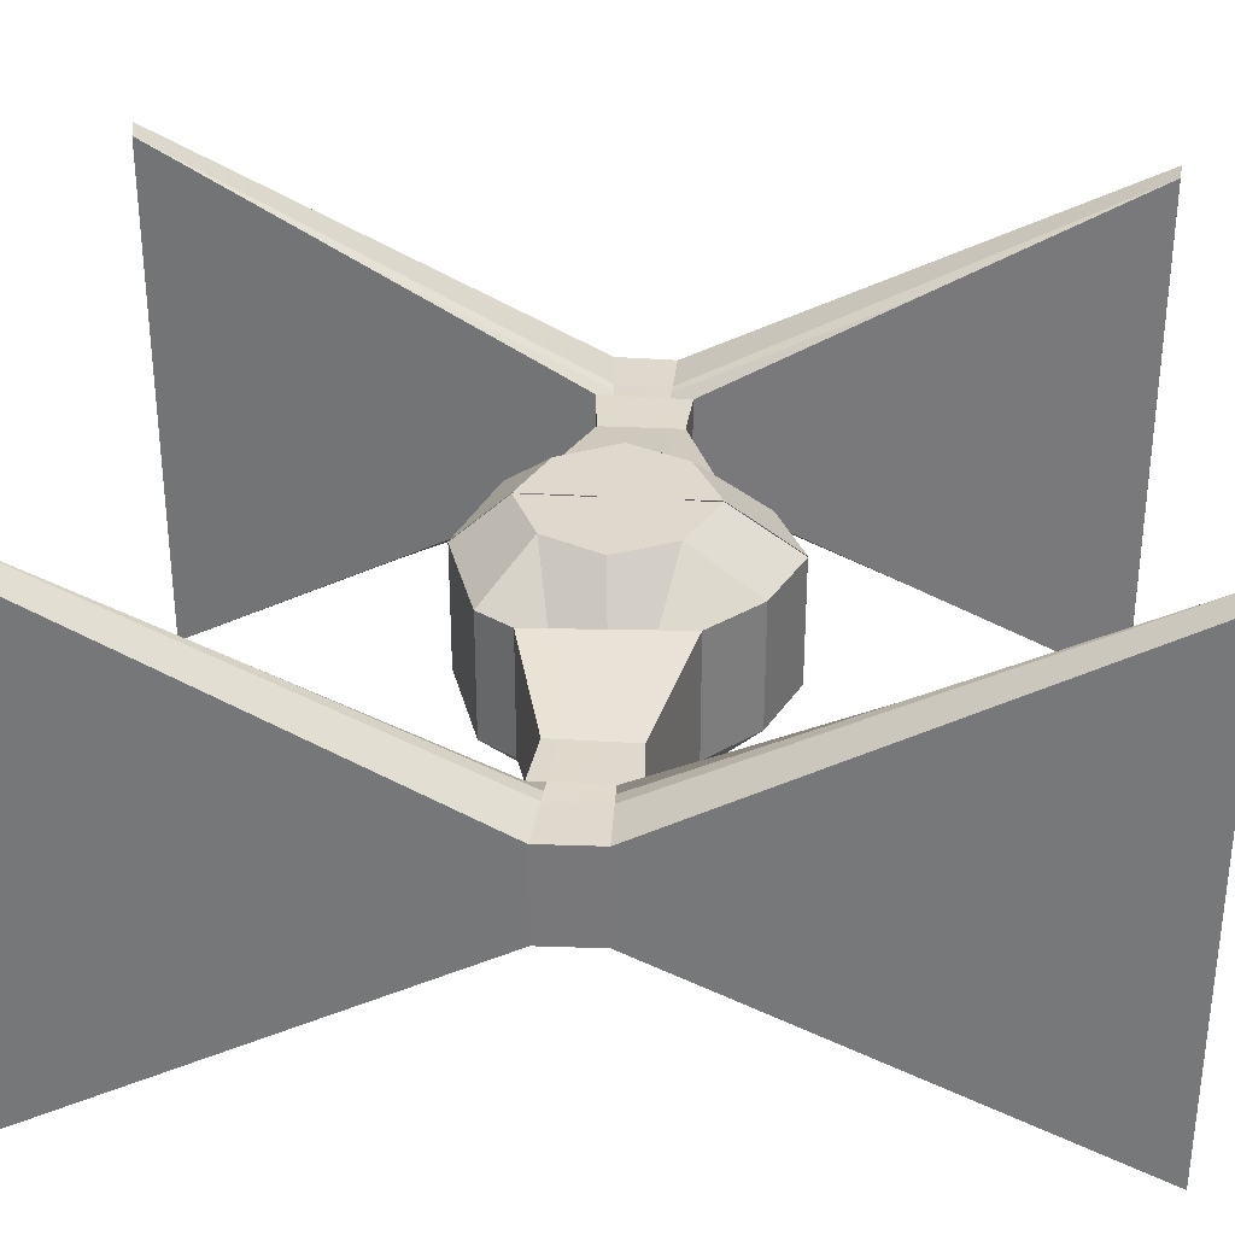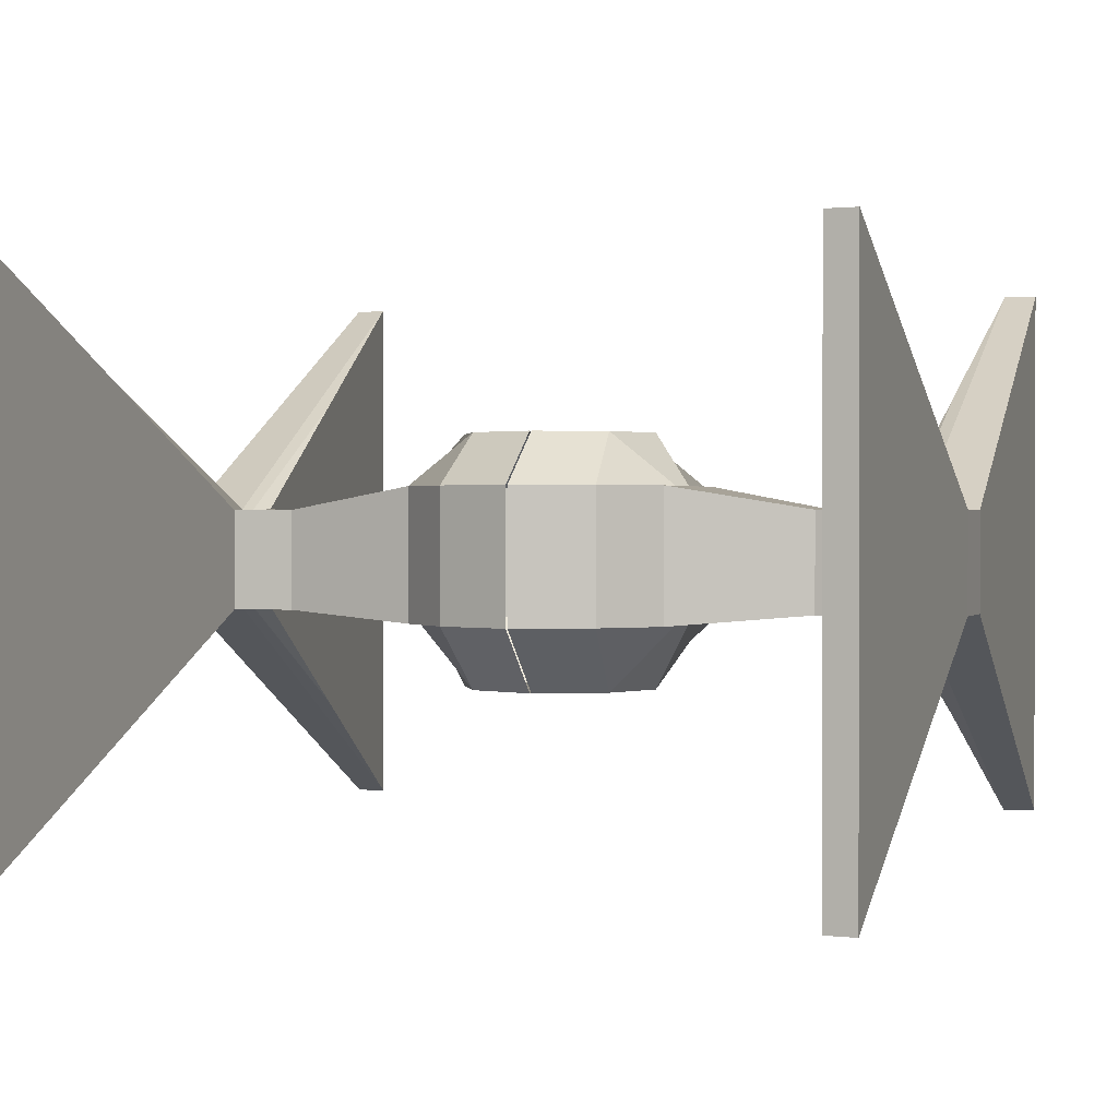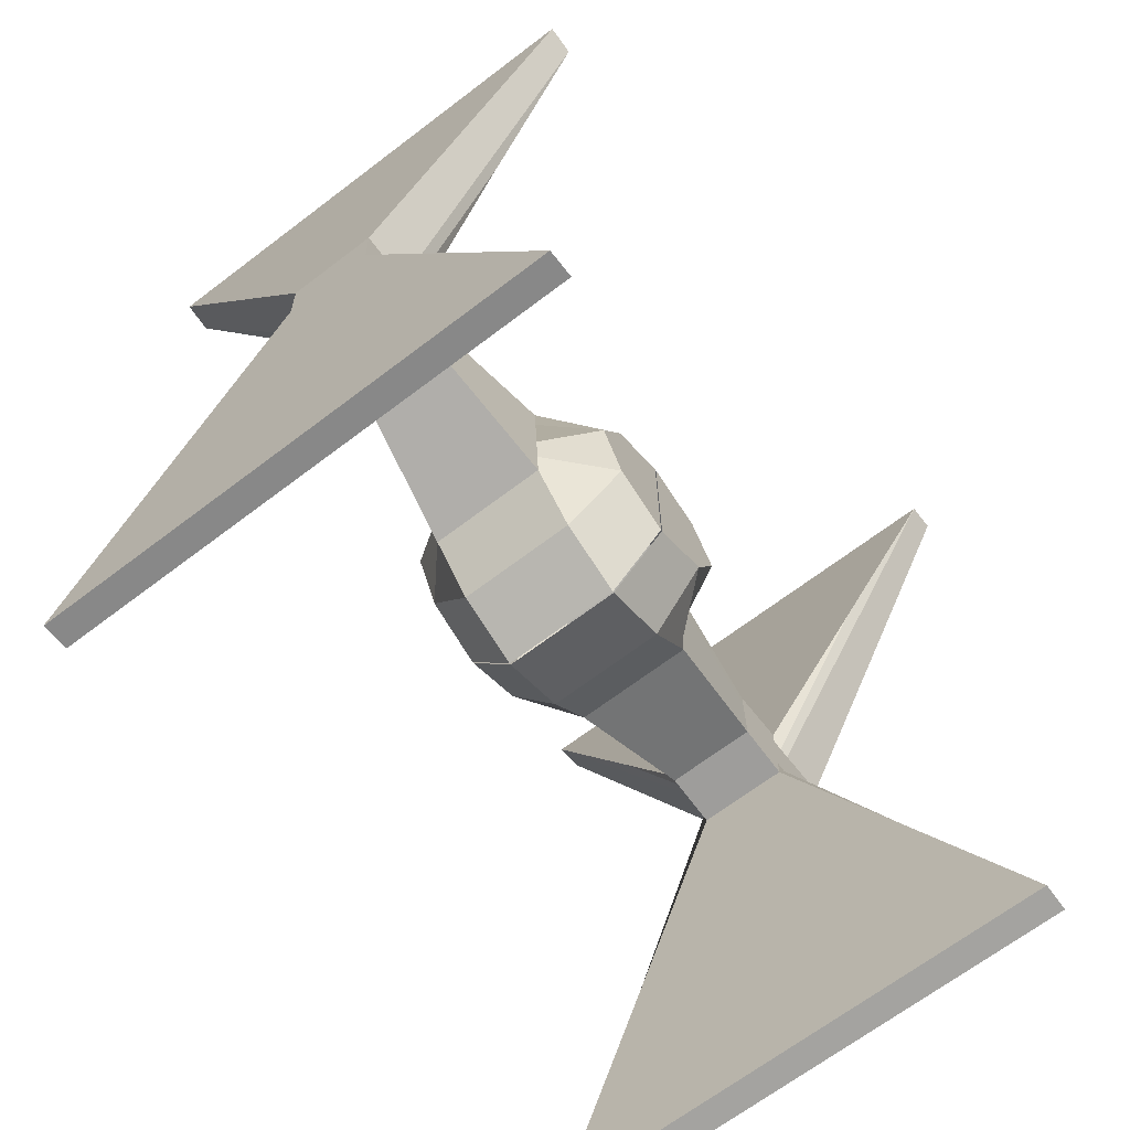
<metadata>
{"format":"obj","ext":"obj","renderer":"f3d","projection":"perspective","resolution":1024,"background":"white","views":[{"elev":32.2,"azim":-85.4,"up":"+Z"},{"elev":0.9,"azim":16.9,"up":"+Z"},{"elev":-68.0,"azim":127.2,"up":"+Y"}]}
</metadata>
<code>
o Cube
v 1.497 1.897 -1.083
v 1.465 -1.826 -1.072
v 1.497 1.897 1.047
v 1.465 -1.826 1.025
v 0.003103 -0.5868 -0.2494
v 0.003103 0.5933 0.2474
v 0.003103 -0.5868 0.2474
v 0.003103 0.5933 -0.2494
v 0.2855 -0.4659 0.2474
v 0.4134 0.4585 -0.2494
v 0.2855 -0.4659 -0.2494
v 0.4134 0.4585 0.2474
v 0.4766 -0.269 0.2474
v 0.5079 0.3206 -0.2494
v 0.4766 -0.269 -0.2494
v 0.5079 0.3206 0.2474
v 0.9869 -0.1284 0.1618
v 0.9839 0.1886 -0.2086
v 0.9869 -0.1284 -0.2086
v 0.9839 0.1886 0.1618
v 1.211 -0.1419 0.1618
v 1.214 0.212 -0.2086
v 1.211 -0.1419 -0.2086
v 1.214 0.212 0.1655
v 1.355 -1.813 1.025
v 1.374 1.874 -1.083
v 1.355 -1.813 -1.072
v 1.374 1.874 1.047
v 1.521 0.1711 -0.2086
v 1.521 0.1711 0.1618
v 0.003103 0.3793 -0.4897
v 0.003103 0.3793 0.4416
v 0.2482 0.2716 0.4416
v 0.2482 0.2716 -0.4897
v 0.5022 0.2137 0.2474
v 0.5022 0.2137 -0.2494
v 0.9844 0.1311 0.1618
v 0.9844 0.1311 -0.2086
v 1.214 0.1478 0.1648
v 1.214 0.1478 -0.2086
v 1.309 0.1547 0.1618
v 1.309 0.1547 -0.2086
v 1.513 -0.06611 -0.2086
v 1.513 -0.06611 0.1618
v 0.003103 -0.3114 -0.4897
v 0.003103 -0.3114 0.4416
v 0.2555 -0.1911 0.4416
v 0.2555 -0.1911 -0.4897
v 0.4839 -0.1314 0.2474
v 0.4839 -0.1314 -0.2494
v 0.9862 -0.05446 0.1618
v 0.9862 -0.05446 -0.2086
v 1.212 -0.05932 0.1626
v 1.212 -0.05932 -0.2086
v 1.305 -0.06134 0.1618
v 1.305 -0.06134 -0.2086
v 1.517 0.04344 -0.2086
v 1.517 0.04344 0.1618
v 0.003103 0.007529 -0.4897
v 0.003103 0.007529 0.4416
v 0.3659 0.03942 0.4416
v 0.3659 0.03942 -0.4897
v 0.4924 0.02798 0.2474
v 0.4924 0.02798 -0.2494
v 0.9854 0.03123 0.1618
v 0.9854 0.03123 -0.2086
v 1.212 0.03633 0.1636
v 1.212 0.03633 -0.2086
v 1.306 0.03844 0.1618
v 1.306 0.03844 -0.2086
v 1.497 1.897 -0.01791
v 1.465 -1.826 -0.02344
v 0.003103 -0.5868 -0.000982
v 0.003103 0.5933 -0.000982
v 0.4134 0.4585 -0.000982
v 0.2855 -0.4659 -0.000982
v 0.5079 0.3206 -0.000982
v 0.4766 -0.269 -0.000982
v 0.9839 0.1886 -0.02344
v 0.9869 -0.1284 -0.02344
v 1.214 0.212 -0.02159
v 1.211 -0.1419 -0.02344
v 1.374 1.874 -0.01791
v 1.355 -1.813 -0.02344
v 1.521 0.1711 -0.02344
v 1.513 -0.06611 -0.02344
v 1.517 0.04344 -0.02344
v 1.281 -0.9573 -0.6297
v 1.292 1.023 0.5955
v 1.281 -0.9573 0.5828
v 1.292 1.023 -0.6351
v 1.26 0.1512 -0.2086
v 1.26 0.1512 0.1633
v 1.257 -0.0603 0.1622
v 1.257 -0.0603 -0.2086
v 1.258 0.03736 0.1627
v 1.258 0.03736 -0.2086
v 1.281 -0.9573 -0.02344
v 1.292 1.023 -0.01979
v -1.497 1.897 -1.083
v -1.465 -1.826 -1.072
v -1.497 1.897 1.047
v -1.465 -1.826 1.025
v -0.003103 -0.5868 -0.2494
v -0.003103 0.5933 0.2474
v -0.003103 -0.5868 0.2474
v -0.003103 0.5933 -0.2494
v -0.2855 -0.4659 0.2474
v -0.4134 0.4585 -0.2494
v -0.2855 -0.4659 -0.2494
v -0.4134 0.4585 0.2474
v -0.4766 -0.269 0.2474
v -0.5079 0.3206 -0.2494
v -0.4766 -0.269 -0.2494
v -0.5079 0.3206 0.2474
v -0.9869 -0.1284 0.1618
v -0.9839 0.1886 -0.2086
v -0.9869 -0.1284 -0.2086
v -0.9839 0.1886 0.1618
v -1.211 -0.1419 0.1618
v -1.214 0.212 -0.2086
v -1.211 -0.1419 -0.2086
v -1.214 0.212 0.1655
v -1.355 -1.813 1.025
v -1.374 1.874 -1.083
v -1.355 -1.813 -1.072
v -1.374 1.874 1.047
v -1.521 0.1711 -0.2086
v -1.521 0.1711 0.1618
v -0.003103 0.3793 -0.4897
v -0.003103 0.3793 0.4416
v -0.2482 0.2716 0.4416
v -0.2482 0.2716 -0.4897
v -0.5022 0.2137 0.2474
v -0.5022 0.2137 -0.2494
v -0.9844 0.1311 0.1618
v -0.9844 0.1311 -0.2086
v -1.214 0.1478 0.1648
v -1.214 0.1478 -0.2086
v -1.309 0.1547 0.1618
v -1.309 0.1547 -0.2086
v -1.513 -0.06611 -0.2086
v -1.513 -0.06611 0.1618
v -0.003103 -0.3114 -0.4897
v -0.003103 -0.3114 0.4416
v -0.2555 -0.1911 0.4416
v -0.2555 -0.1911 -0.4897
v -0.4839 -0.1314 0.2474
v -0.4839 -0.1314 -0.2494
v -0.9862 -0.05446 0.1618
v -0.9862 -0.05446 -0.2086
v -1.212 -0.05932 0.1626
v -1.212 -0.05932 -0.2086
v -1.305 -0.06134 0.1618
v -1.305 -0.06134 -0.2086
v -1.517 0.04344 -0.2086
v -1.517 0.04344 0.1618
v -0.003103 0.007529 -0.4897
v -0.003103 0.007529 0.4416
v -0.3659 0.03942 0.4416
v -0.3659 0.03942 -0.4897
v -0.4924 0.02798 0.2474
v -0.4924 0.02798 -0.2494
v -0.9854 0.03123 0.1618
v -0.9854 0.03123 -0.2086
v -1.212 0.03633 0.1636
v -1.212 0.03633 -0.2086
v -1.306 0.03844 0.1618
v -1.306 0.03844 -0.2086
v -1.497 1.897 -0.01791
v -1.465 -1.826 -0.02344
v -0.003103 -0.5868 -0.000982
v -0.003103 0.5933 -0.000982
v -0.4134 0.4585 -0.000982
v -0.2855 -0.4659 -0.000982
v -0.5079 0.3206 -0.000982
v -0.4766 -0.269 -0.000982
v -0.9839 0.1886 -0.02344
v -0.9869 -0.1284 -0.02344
v -1.214 0.212 -0.02159
v -1.211 -0.1419 -0.02344
v -1.374 1.874 -0.01791
v -1.355 -1.813 -0.02344
v -1.521 0.1711 -0.02344
v -1.513 -0.06611 -0.02344
v -1.517 0.04344 -0.02344
v -1.281 -0.9573 -0.6297
v -1.292 1.023 0.5955
v -1.281 -0.9573 0.5828
v -1.292 1.023 -0.6351
v -1.26 0.1512 -0.2086
v -1.26 0.1512 0.1633
v -1.257 -0.0603 0.1622
v -1.257 -0.0603 -0.2086
v -1.258 0.03736 0.1627
v -1.258 0.03736 -0.2086
v -1.281 -0.9573 -0.02344
v -1.292 1.023 -0.01979
v -1.497 1.897 -1.083
v -1.465 -1.826 -1.072
v -1.497 1.897 1.047
v -1.465 -1.826 1.025
v -0.003103 -0.5868 -0.2494
v -0.003103 0.5933 0.2474
v -0.003103 -0.5868 0.2474
v -0.003103 0.5933 -0.2494
v -0.2855 -0.4659 0.2474
v -0.4134 0.4585 -0.2494
v -0.2855 -0.4659 -0.2494
v -0.4134 0.4585 0.2474
v -0.4766 -0.269 0.2474
v -0.5079 0.3206 -0.2494
v -0.4766 -0.269 -0.2494
v -0.5079 0.3206 0.2474
v -0.9869 -0.1284 0.1618
v -0.9839 0.1886 -0.2086
v -0.9869 -0.1284 -0.2086
v -0.9839 0.1886 0.1618
v -1.211 -0.1419 0.1618
v -1.214 0.212 -0.2086
v -1.211 -0.1419 -0.2086
v -1.214 0.212 0.1655
v -1.355 -1.813 1.025
v -1.374 1.874 -1.083
v -1.355 -1.813 -1.072
v -1.374 1.874 1.047
v -1.521 0.1711 -0.2086
v -1.521 0.1711 0.1618
v -0.003103 0.3793 -0.4897
v -0.003103 0.3793 0.4416
v -0.2482 0.2716 0.4416
v -0.2482 0.2716 -0.4897
v -0.5022 0.2137 0.2474
v -0.5022 0.2137 -0.2494
v -0.9844 0.1311 0.1618
v -0.9844 0.1311 -0.2086
v -1.214 0.1478 0.1648
v -1.214 0.1478 -0.2086
v -1.309 0.1547 0.1618
v -1.309 0.1547 -0.2086
v -1.513 -0.06611 -0.2086
v -1.513 -0.06611 0.1618
v -0.003103 -0.3114 -0.4897
v -0.003103 -0.3114 0.4416
v -0.2555 -0.1911 0.4416
v -0.2555 -0.1911 -0.4897
v -0.4839 -0.1314 0.2474
v -0.4839 -0.1314 -0.2494
v -0.9862 -0.05446 0.1618
v -0.9862 -0.05446 -0.2086
v -1.212 -0.05932 0.1626
v -1.212 -0.05932 -0.2086
v -1.305 -0.06134 0.1618
v -1.305 -0.06134 -0.2086
v -1.517 0.04344 -0.2086
v -1.517 0.04344 0.1618
v -0.003103 0.007529 -0.4897
v -0.003103 0.007529 0.4416
v -0.3659 0.03942 0.4416
v -0.3659 0.03942 -0.4897
v -0.4924 0.02798 0.2474
v -0.4924 0.02798 -0.2494
v -0.9854 0.03123 0.1618
v -0.9854 0.03123 -0.2086
v -1.212 0.03633 0.1636
v -1.212 0.03633 -0.2086
v -1.306 0.03844 0.1618
v -1.306 0.03844 -0.2086
v -1.497 1.897 -0.01791
v -1.465 -1.826 -0.02344
v -0.003103 -0.5868 -0.000982
v -0.003103 0.5933 -0.000982
v -0.4134 0.4585 -0.000982
v -0.2855 -0.4659 -0.000982
v -0.5079 0.3206 -0.000982
v -0.4766 -0.269 -0.000982
v -0.9839 0.1886 -0.02344
v -0.9869 -0.1284 -0.02344
v -1.214 0.212 -0.02159
v -1.211 -0.1419 -0.02344
v -1.374 1.874 -0.01791
v -1.355 -1.813 -0.02344
v -1.521 0.1711 -0.02344
v -1.513 -0.06611 -0.02344
v -1.517 0.04344 -0.02344
v -1.281 -0.9573 -0.6297
v -1.292 1.023 0.5955
v -1.281 -0.9573 0.5828
v -1.292 1.023 -0.6351
v -1.26 0.1512 -0.2086
v -1.26 0.1512 0.1633
v -1.257 -0.0603 0.1622
v -1.257 -0.0603 -0.2086
v -1.258 0.03736 0.1627
v -1.258 0.03736 -0.2086
v -1.281 -0.9573 -0.02344
v -1.292 1.023 -0.01979
v 1.497 1.897 -1.083
v 1.465 -1.826 -1.072
v 1.497 1.897 1.047
v 1.465 -1.826 1.025
v 0.003103 -0.5868 -0.2494
v 0.003103 0.5933 0.2474
v 0.003103 -0.5868 0.2474
v 0.003103 0.5933 -0.2494
v 0.2855 -0.4659 0.2474
v 0.4134 0.4585 -0.2494
v 0.2855 -0.4659 -0.2494
v 0.4134 0.4585 0.2474
v 0.4766 -0.269 0.2474
v 0.5079 0.3206 -0.2494
v 0.4766 -0.269 -0.2494
v 0.5079 0.3206 0.2474
v 0.9869 -0.1284 0.1618
v 0.9839 0.1886 -0.2086
v 0.9869 -0.1284 -0.2086
v 0.9839 0.1886 0.1618
v 1.211 -0.1419 0.1618
v 1.214 0.212 -0.2086
v 1.211 -0.1419 -0.2086
v 1.214 0.212 0.1655
v 1.355 -1.813 1.025
v 1.374 1.874 -1.083
v 1.355 -1.813 -1.072
v 1.374 1.874 1.047
v 1.521 0.1711 -0.2086
v 1.521 0.1711 0.1618
v 0.003103 0.3793 -0.4897
v 0.003103 0.3793 0.4416
v 0.2482 0.2716 0.4416
v 0.2482 0.2716 -0.4897
v 0.5022 0.2137 0.2474
v 0.5022 0.2137 -0.2494
v 0.9844 0.1311 0.1618
v 0.9844 0.1311 -0.2086
v 1.214 0.1478 0.1648
v 1.214 0.1478 -0.2086
v 1.309 0.1547 0.1618
v 1.309 0.1547 -0.2086
v 1.513 -0.06611 -0.2086
v 1.513 -0.06611 0.1618
v 0.003103 -0.3114 -0.4897
v 0.003103 -0.3114 0.4416
v 0.2555 -0.1911 0.4416
v 0.2555 -0.1911 -0.4897
v 0.4839 -0.1314 0.2474
v 0.4839 -0.1314 -0.2494
v 0.9862 -0.05446 0.1618
v 0.9862 -0.05446 -0.2086
v 1.212 -0.05932 0.1626
v 1.212 -0.05932 -0.2086
v 1.305 -0.06134 0.1618
v 1.305 -0.06134 -0.2086
v 1.517 0.04344 -0.2086
v 1.517 0.04344 0.1618
v 0.003103 0.007529 -0.4897
v 0.003103 0.007529 0.4416
v 0.3659 0.03942 0.4416
v 0.3659 0.03942 -0.4897
v 0.4924 0.02798 0.2474
v 0.4924 0.02798 -0.2494
v 0.9854 0.03123 0.1618
v 0.9854 0.03123 -0.2086
v 1.212 0.03633 0.1636
v 1.212 0.03633 -0.2086
v 1.306 0.03844 0.1618
v 1.306 0.03844 -0.2086
v 1.497 1.897 -0.01791
v 1.465 -1.826 -0.02344
v 0.003103 -0.5868 -0.000982
v 0.003103 0.5933 -0.000982
v 0.4134 0.4585 -0.000982
v 0.2855 -0.4659 -0.000982
v 0.5079 0.3206 -0.000982
v 0.4766 -0.269 -0.000982
v 0.9839 0.1886 -0.02344
v 0.9869 -0.1284 -0.02344
v 1.214 0.212 -0.02159
v 1.211 -0.1419 -0.02344
v 1.374 1.874 -0.01791
v 1.355 -1.813 -0.02344
v 1.521 0.1711 -0.02344
v 1.513 -0.06611 -0.02344
v 1.517 0.04344 -0.02344
v 1.281 -0.9573 -0.6297
v 1.292 1.023 0.5955
v 1.281 -0.9573 0.5828
v 1.292 1.023 -0.6351
v 1.26 0.1512 -0.2086
v 1.26 0.1512 0.1633
v 1.257 -0.0603 0.1622
v 1.257 -0.0603 -0.2086
v 1.258 0.03736 0.1627
v 1.258 0.03736 -0.2086
v 1.281 -0.9573 -0.02344
v 1.292 1.023 -0.01979
f 84 72 4 25
f 85 71 3 30
f 42 26 1 29
f 33 12 6 32
f 75 74 6 12
f 77 75 12 16
f 35 16 12 33
f 31 8 10 34
f 73 76 9 7
f 37 20 16 35
f 79 77 16 20
f 34 10 14 36
f 76 78 13 9
f 81 79 20 24
f 39 24 20 37
f 36 14 18 38
f 78 80 17 13
f 93 89 24 39
f 99 81 24 89
f 38 18 22 40
f 80 82 21 17
f 71 83 28 3
f 30 3 28 41
f 92 91 26 42
f 98 84 25 90
f 97 92 42 70
f 58 30 41 69
f 66 38 40 68
f 96 93 39 67
f 64 36 38 66
f 67 39 37 65
f 62 34 36 64
f 65 37 35 63
f 59 31 34 62
f 63 35 33 61
f 61 33 32 60
f 70 42 29 57
f 87 85 30 58
f 72 86 44 4
f 27 56 43 2
f 9 47 46 7
f 13 49 47 9
f 5 45 48 11
f 17 51 49 13
f 11 48 50 15
f 21 53 51 17
f 15 50 52 19
f 90 94 53 21
f 19 52 54 23
f 4 44 55 25
f 88 95 56 27
f 86 87 58 44
f 56 70 57 43
f 47 61 60 46
f 49 63 61 47
f 45 59 62 48
f 51 65 63 49
f 48 62 64 50
f 53 67 65 51
f 50 64 66 52
f 94 96 67 53
f 52 66 68 54
f 44 58 69 55
f 95 97 70 56
f 43 57 87 86
f 2 43 86 72
f 57 29 85 87
f 88 27 84 98
f 1 26 83 71
f 19 23 82 80
f 91 22 81 99
f 15 19 80 78
f 22 18 79 81
f 11 15 78 76
f 18 14 77 79
f 5 11 76 73
f 14 10 75 77
f 10 8 74 75
f 29 1 71 85
f 27 2 72 84
f 26 91 99 83
f 23 88 98 82
f 54 68 97 95
f 55 69 96 94
f 23 54 95 88
f 25 55 94 90
f 69 41 93 96
f 68 40 92 97
f 82 98 90 21
f 40 22 91 92
f 83 99 89 28
f 41 28 89 93
f 183 124 103 171
f 184 129 102 170
f 141 128 100 125
f 132 131 105 111
f 174 111 105 173
f 176 115 111 174
f 134 132 111 115
f 130 133 109 107
f 172 106 108 175
f 136 134 115 119
f 178 119 115 176
f 133 135 113 109
f 175 108 112 177
f 180 123 119 178
f 138 136 119 123
f 135 137 117 113
f 177 112 116 179
f 192 138 123 188
f 198 188 123 180
f 137 139 121 117
f 179 116 120 181
f 170 102 127 182
f 129 140 127 102
f 191 141 125 190
f 197 189 124 183
f 196 169 141 191
f 157 168 140 129
f 165 167 139 137
f 195 166 138 192
f 163 165 137 135
f 166 164 136 138
f 161 163 135 133
f 164 162 134 136
f 158 161 133 130
f 162 160 132 134
f 160 159 131 132
f 169 156 128 141
f 186 157 129 184
f 171 103 143 185
f 126 101 142 155
f 108 106 145 146
f 112 108 146 148
f 104 110 147 144
f 116 112 148 150
f 110 114 149 147
f 120 116 150 152
f 114 118 151 149
f 189 120 152 193
f 118 122 153 151
f 103 124 154 143
f 187 126 155 194
f 185 143 157 186
f 155 142 156 169
f 146 145 159 160
f 148 146 160 162
f 144 147 161 158
f 150 148 162 164
f 147 149 163 161
f 152 150 164 166
f 149 151 165 163
f 193 152 166 195
f 151 153 167 165
f 143 154 168 157
f 194 155 169 196
f 142 185 186 156
f 101 171 185 142
f 156 186 184 128
f 187 197 183 126
f 100 170 182 125
f 118 179 181 122
f 190 198 180 121
f 114 177 179 118
f 121 180 178 117
f 110 175 177 114
f 117 178 176 113
f 104 172 175 110
f 113 176 174 109
f 109 174 173 107
f 128 184 170 100
f 126 183 171 101
f 125 182 198 190
f 122 181 197 187
f 153 194 196 167
f 154 193 195 168
f 122 187 194 153
f 124 189 193 154
f 168 195 192 140
f 167 196 191 139
f 181 120 189 197
f 139 191 190 121
f 182 127 188 198
f 140 192 188 127
f 282 223 202 270
f 283 228 201 269
f 240 227 199 224
f 231 230 204 210
f 273 210 204 272
f 275 214 210 273
f 233 231 210 214
f 229 232 208 206
f 271 205 207 274
f 235 233 214 218
f 277 218 214 275
f 232 234 212 208
f 274 207 211 276
f 279 222 218 277
f 237 235 218 222
f 234 236 216 212
f 276 211 215 278
f 291 237 222 287
f 297 287 222 279
f 236 238 220 216
f 278 215 219 280
f 269 201 226 281
f 228 239 226 201
f 290 240 224 289
f 296 288 223 282
f 295 268 240 290
f 256 267 239 228
f 264 266 238 236
f 294 265 237 291
f 262 264 236 234
f 265 263 235 237
f 260 262 234 232
f 263 261 233 235
f 257 260 232 229
f 261 259 231 233
f 259 258 230 231
f 268 255 227 240
f 285 256 228 283
f 270 202 242 284
f 225 200 241 254
f 207 205 244 245
f 211 207 245 247
f 203 209 246 243
f 215 211 247 249
f 209 213 248 246
f 219 215 249 251
f 213 217 250 248
f 288 219 251 292
f 217 221 252 250
f 202 223 253 242
f 286 225 254 293
f 284 242 256 285
f 254 241 255 268
f 245 244 258 259
f 247 245 259 261
f 243 246 260 257
f 249 247 261 263
f 246 248 262 260
f 251 249 263 265
f 248 250 264 262
f 292 251 265 294
f 250 252 266 264
f 242 253 267 256
f 293 254 268 295
f 241 284 285 255
f 200 270 284 241
f 255 285 283 227
f 286 296 282 225
f 199 269 281 224
f 217 278 280 221
f 289 297 279 220
f 213 276 278 217
f 220 279 277 216
f 209 274 276 213
f 216 277 275 212
f 203 271 274 209
f 212 275 273 208
f 208 273 272 206
f 227 283 269 199
f 225 282 270 200
f 224 281 297 289
f 221 280 296 286
f 252 293 295 266
f 253 292 294 267
f 221 286 293 252
f 223 288 292 253
f 267 294 291 239
f 266 295 290 238
f 280 219 288 296
f 238 290 289 220
f 281 226 287 297
f 239 291 287 226
f 381 369 301 322
f 382 368 300 327
f 339 323 298 326
f 330 309 303 329
f 372 371 303 309
f 374 372 309 313
f 332 313 309 330
f 328 305 307 331
f 370 373 306 304
f 334 317 313 332
f 376 374 313 317
f 331 307 311 333
f 373 375 310 306
f 378 376 317 321
f 336 321 317 334
f 333 311 315 335
f 375 377 314 310
f 390 386 321 336
f 396 378 321 386
f 335 315 319 337
f 377 379 318 314
f 368 380 325 300
f 327 300 325 338
f 389 388 323 339
f 395 381 322 387
f 394 389 339 367
f 355 327 338 366
f 363 335 337 365
f 393 390 336 364
f 361 333 335 363
f 364 336 334 362
f 359 331 333 361
f 362 334 332 360
f 356 328 331 359
f 360 332 330 358
f 358 330 329 357
f 367 339 326 354
f 384 382 327 355
f 369 383 341 301
f 324 353 340 299
f 306 344 343 304
f 310 346 344 306
f 302 342 345 308
f 314 348 346 310
f 308 345 347 312
f 318 350 348 314
f 312 347 349 316
f 387 391 350 318
f 316 349 351 320
f 301 341 352 322
f 385 392 353 324
f 383 384 355 341
f 353 367 354 340
f 344 358 357 343
f 346 360 358 344
f 342 356 359 345
f 348 362 360 346
f 345 359 361 347
f 350 364 362 348
f 347 361 363 349
f 391 393 364 350
f 349 363 365 351
f 341 355 366 352
f 392 394 367 353
f 340 354 384 383
f 299 340 383 369
f 354 326 382 384
f 385 324 381 395
f 298 323 380 368
f 316 320 379 377
f 388 319 378 396
f 312 316 377 375
f 319 315 376 378
f 308 312 375 373
f 315 311 374 376
f 302 308 373 370
f 311 307 372 374
f 307 305 371 372
f 326 298 368 382
f 324 299 369 381
f 323 388 396 380
f 320 385 395 379
f 351 365 394 392
f 352 366 393 391
f 320 351 392 385
f 322 352 391 387
f 366 338 390 393
f 365 337 389 394
f 379 395 387 318
f 337 319 388 389
f 380 396 386 325
f 338 325 386 390

</code>
